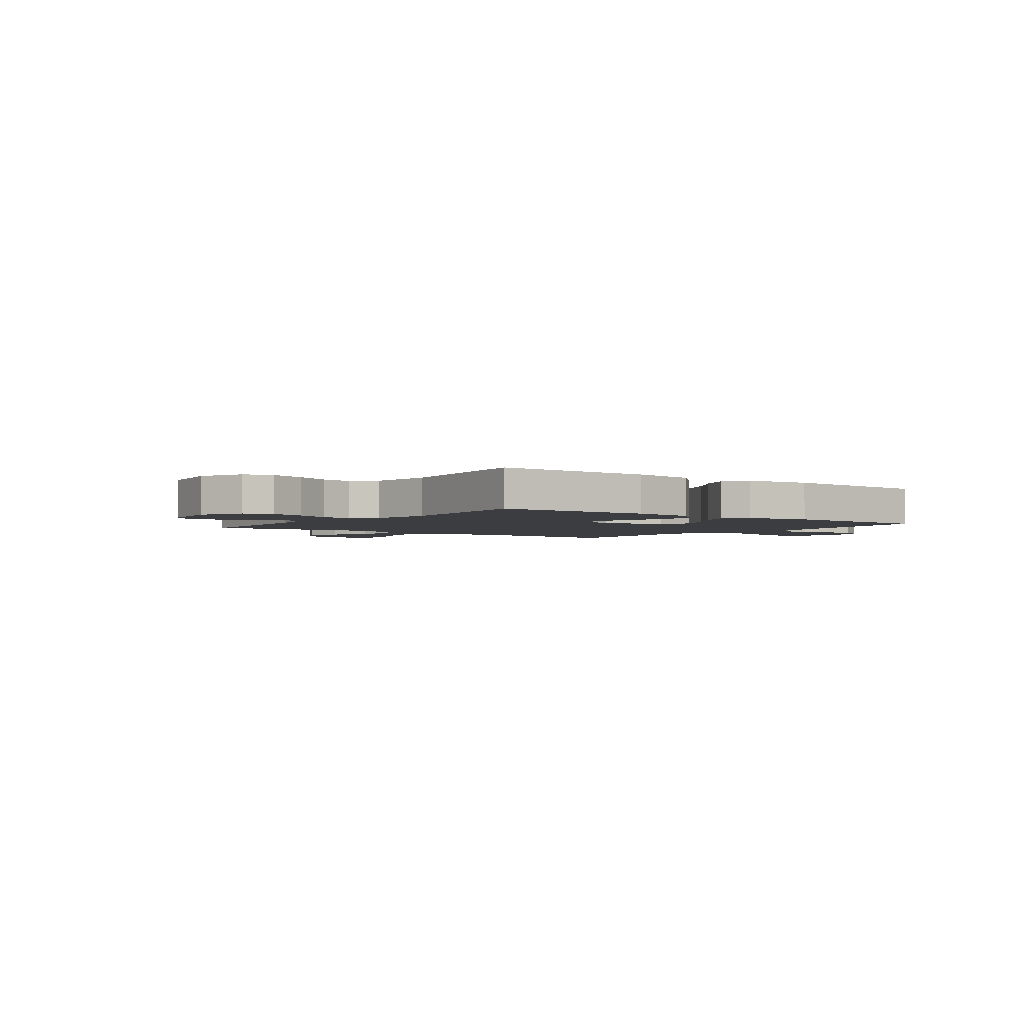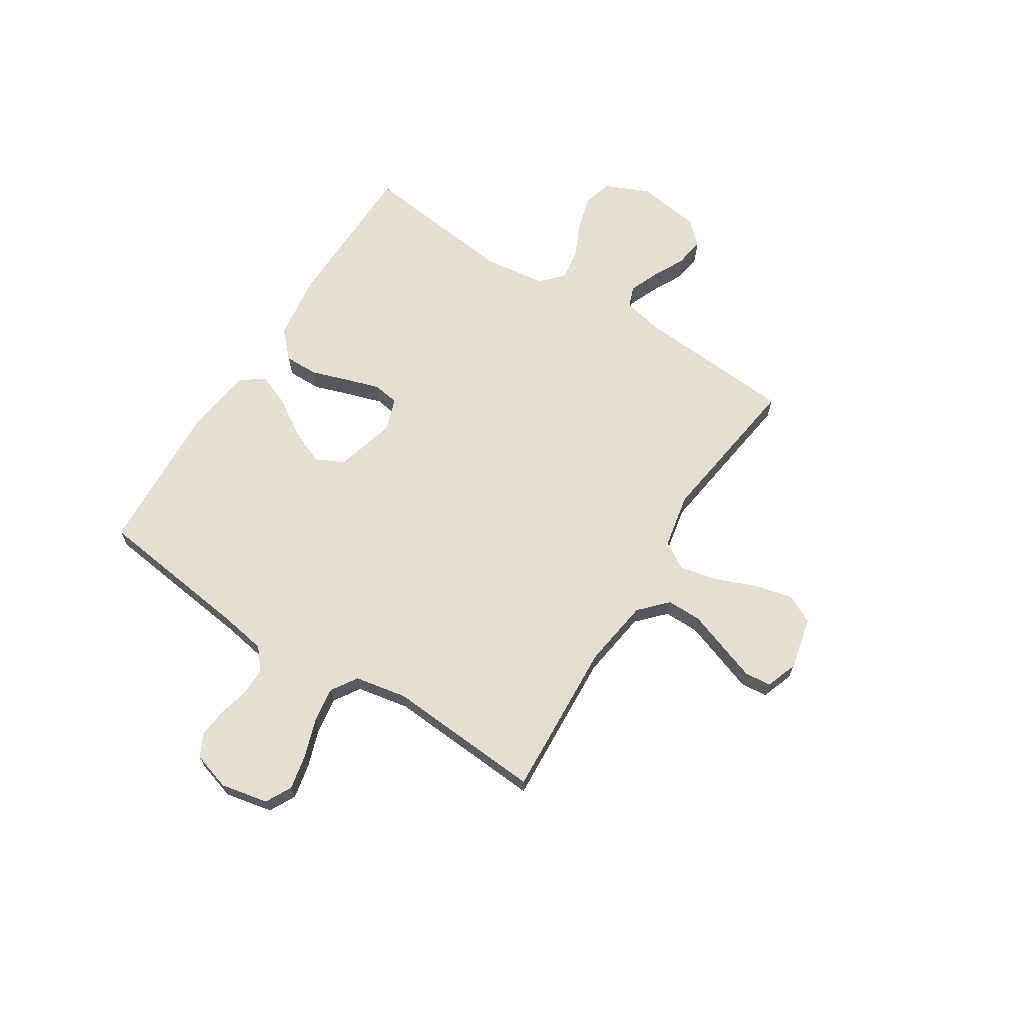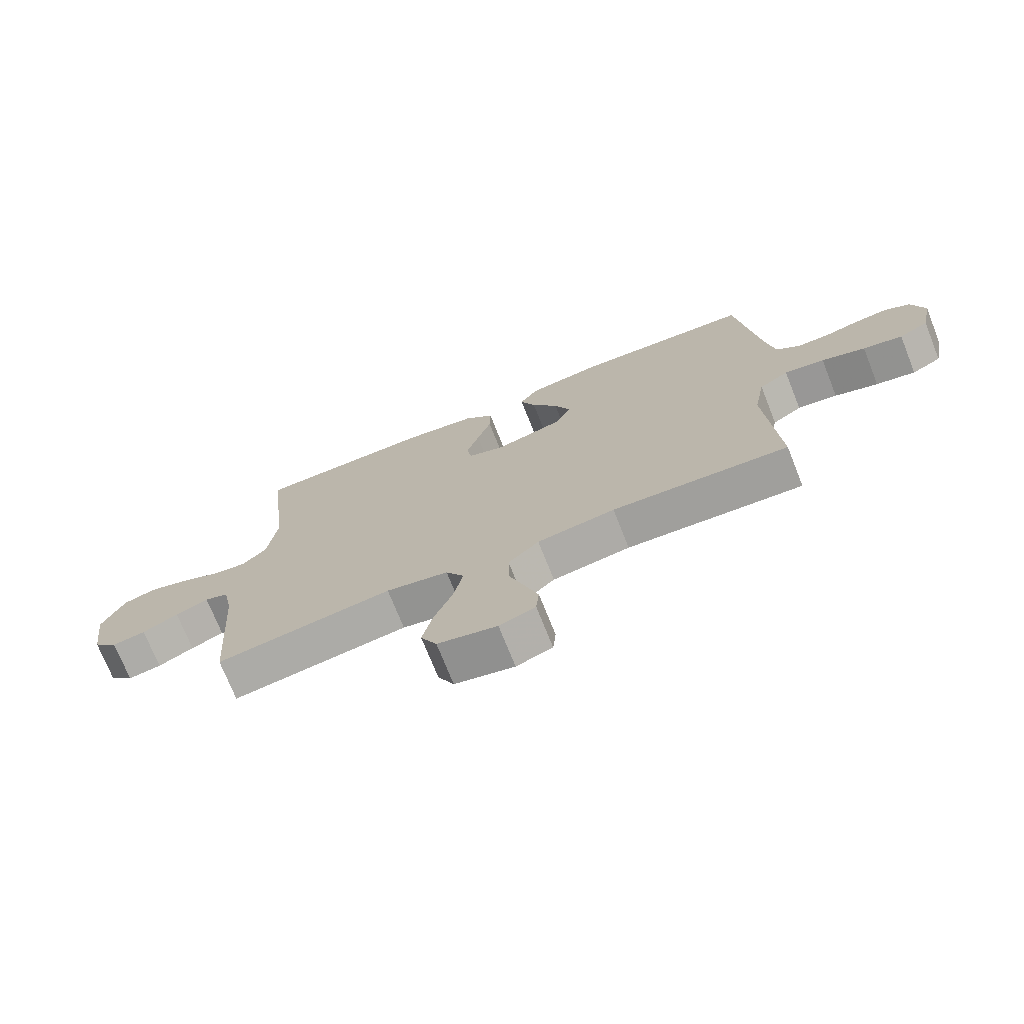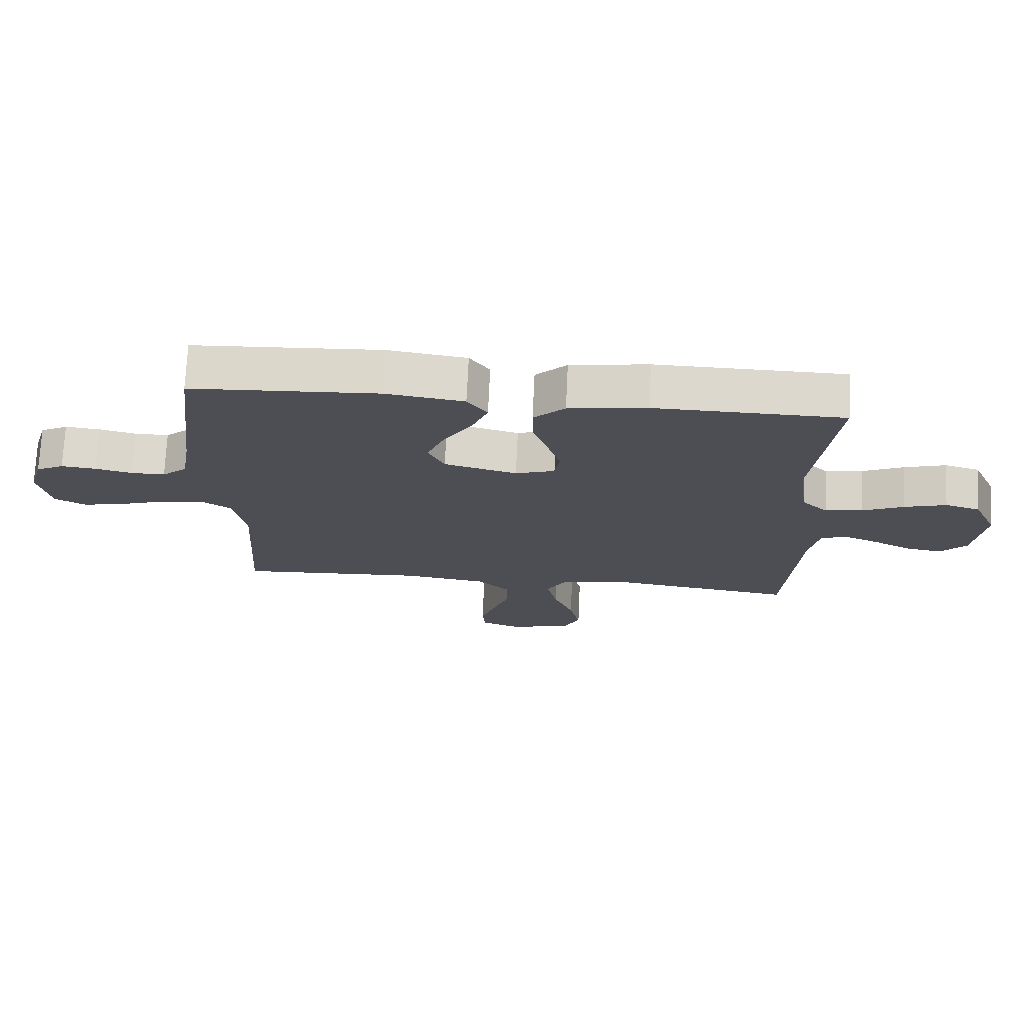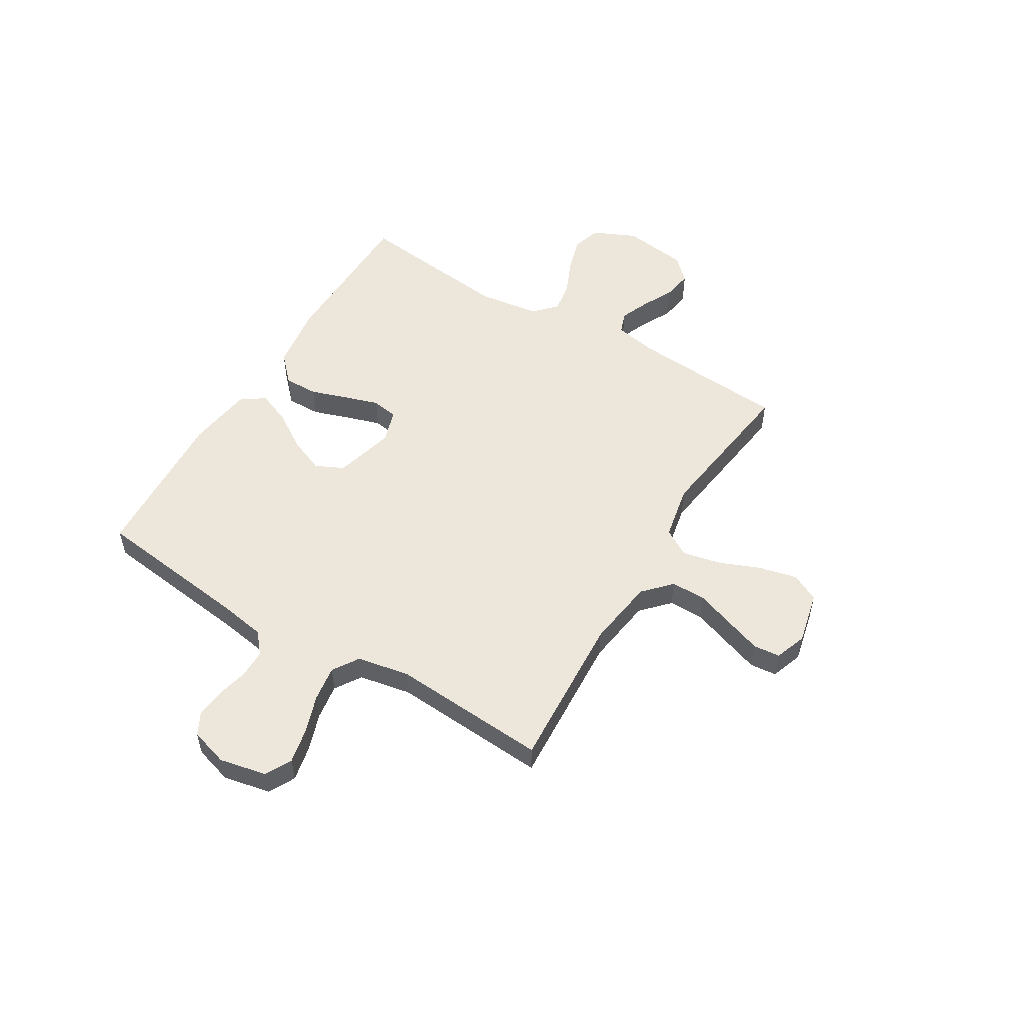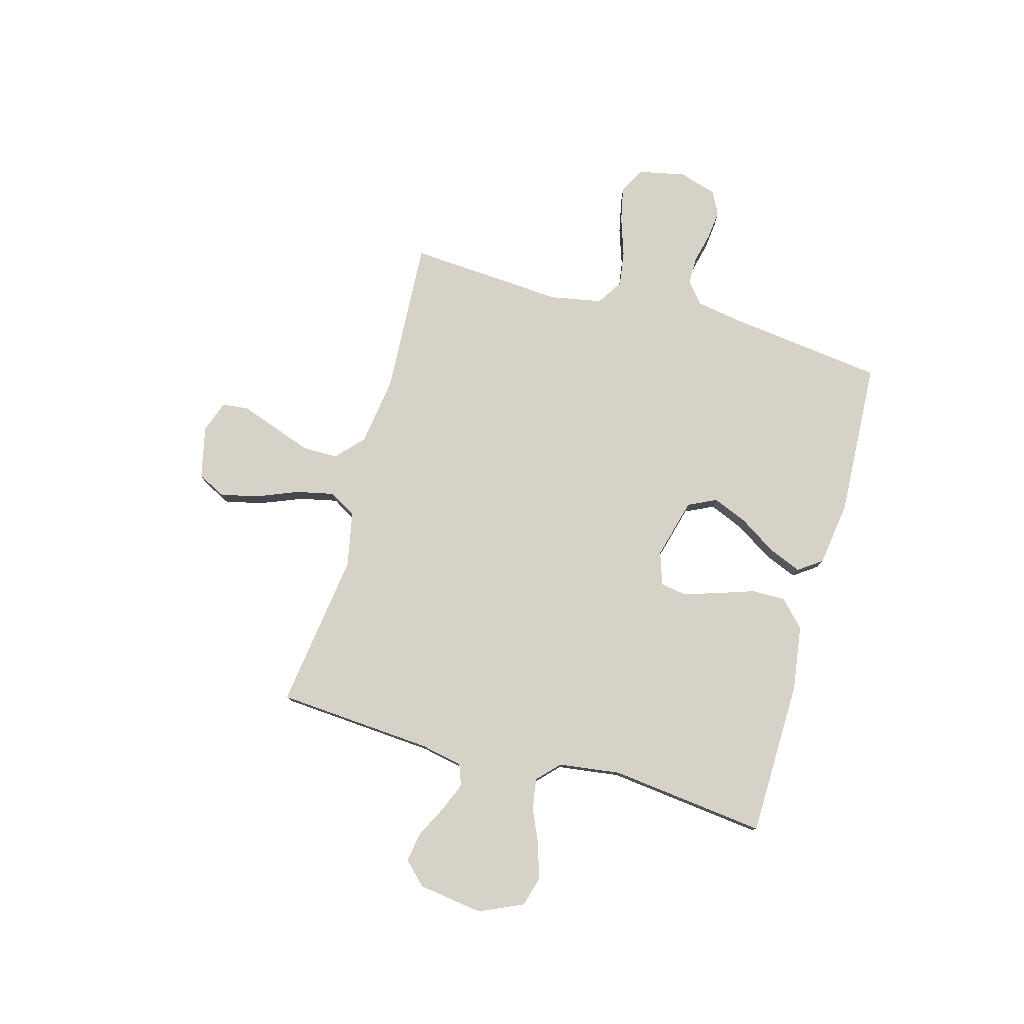
<metadata>
{"format":"obj","ext":"obj","renderer":"f3d","projection":"perspective","resolution":1024,"background":"white","views":[{"elev":-2.8,"azim":-36.7,"up":"+Y"},{"elev":66.9,"azim":122.5,"up":"+Y"},{"elev":-72.9,"azim":21.7,"up":"+Z"},{"elev":72.6,"azim":-177.3,"up":"+Z"},{"elev":53.4,"azim":121.1,"up":"+Y"},{"elev":78.4,"azim":-74.4,"up":"+Y"}]}
</metadata>
<code>
v 0.5 0.07 0.5
v 0.537 0.07 0.2
v 0.552 0.07 0.11
v 0.592 0.07 0.076
v 0.646 0.07 0.076
v 0.705 0.07 0.09
v 0.761 0.07 0.096
v 0.805 0.07 0.073
v 0.827 0.07 0
v 0.808 0.07 -0.091
v 0.758 0.07 -0.117
v 0.691 0.07 -0.103
v 0.617 0.07 -0.078
v 0.549 0.07 -0.068
v 0.499 0.07 -0.1
v 0.48 0.07 -0.2
v 0.5 0.07 -0.5
v 0.2 0.07 -0.483
v 0.068 0.07 -0.502
v 0.016 0.07 -0.551
v 0.016 0.07 -0.618
v 0.042 0.07 -0.692
v 0.066 0.07 -0.761
v 0.061 0.07 -0.812
v 0 0.07 -0.834
v -0.101 0.07 -0.811
v -0.128 0.07 -0.757
v -0.111 0.07 -0.684
v -0.079 0.07 -0.605
v -0.063 0.07 -0.532
v -0.094 0.07 -0.48
v -0.2 0.07 -0.459
v -0.5 0.07 -0.5
v -0.521 0.07 -0.2
v -0.537 0.07 -0.119
v -0.578 0.07 -0.104
v -0.634 0.07 -0.127
v -0.695 0.07 -0.158
v -0.752 0.07 -0.167
v -0.794 0.07 -0.124
v -0.811 0.07 0
v -0.773 0.07 0.084
v -0.717 0.07 0.1
v -0.65 0.07 0.08
v -0.583 0.07 0.05
v -0.524 0.07 0.041
v -0.482 0.07 0.081
v -0.466 0.07 0.2
v -0.5 0.07 0.5
v -0.2 0.07 0.505
v -0.075 0.07 0.487
v -0.025 0.07 0.439
v -0.026 0.07 0.374
v -0.05 0.07 0.303
v -0.071 0.07 0.237
v -0.063 0.07 0.187
v 0 0.07 0.166
v 0.116 0.07 0.197
v 0.142 0.07 0.251
v 0.114 0.07 0.319
v 0.069 0.07 0.389
v 0.043 0.07 0.453
v 0.075 0.07 0.498
v 0.2 0.07 0.516
v 0.5 0 0.5
v 0.537 0 0.2
v 0.552 0 0.11
v 0.592 0 0.076
v 0.646 0 0.076
v 0.705 0 0.09
v 0.761 0 0.096
v 0.805 0 0.073
v 0.827 0 0
v 0.808 0 -0.091
v 0.758 0 -0.117
v 0.691 0 -0.103
v 0.617 0 -0.078
v 0.549 0 -0.068
v 0.499 0 -0.1
v 0.48 0 -0.2
v 0.5 0 -0.5
v 0.2 0 -0.483
v 0.068 0 -0.502
v 0.016 0 -0.551
v 0.016 0 -0.618
v 0.042 0 -0.692
v 0.066 0 -0.761
v 0.061 0 -0.812
v 0 0 -0.834
v -0.101 0 -0.811
v -0.128 0 -0.757
v -0.111 0 -0.684
v -0.079 0 -0.605
v -0.063 0 -0.532
v -0.094 0 -0.48
v -0.2 0 -0.459
v -0.5 0 -0.5
v -0.521 0 -0.2
v -0.537 0 -0.119
v -0.578 0 -0.104
v -0.634 0 -0.127
v -0.695 0 -0.158
v -0.752 0 -0.167
v -0.794 0 -0.124
v -0.811 0 0
v -0.773 0 0.084
v -0.717 0 0.1
v -0.65 0 0.08
v -0.583 0 0.05
v -0.524 0 0.041
v -0.482 0 0.081
v -0.466 0 0.2
v -0.5 0 0.5
v -0.2 0 0.505
v -0.075 0 0.487
v -0.025 0 0.439
v -0.026 0 0.374
v -0.05 0 0.303
v -0.071 0 0.237
v -0.063 0 0.187
v 0 0 0.166
v 0.116 0 0.197
v 0.142 0 0.251
v 0.114 0 0.319
v 0.069 0 0.389
v 0.043 0 0.453
v 0.075 0 0.498
v 0.2 0 0.516
f 63 64 1 2
f 60 61 62 63
f 59 60 63 2
f 58 59 2 3
f 57 58 3 4
f 51 52 53 54
f 51 54 55
f 48 49 50 51
f 47 48 51 55
f 46 47 55 56
f 42 43 44 45
f 40 41 42 45
f 40 45 46
f 37 38 39 40
f 36 37 40 46
f 35 36 46 56
f 32 33 34
f 31 32 34 35
f 26 27 28 29
f 26 29 30
f 25 26 30
f 24 25 30
f 21 22 23 24
f 21 24 30
f 20 21 30 31
f 16 17 18
f 15 16 18 19
f 10 11 12 13
f 10 13 14
f 9 10 14
f 8 9 14
f 5 6 7 8
f 4 5 8 14
f 57 4 14 15
f 19 20 31 35
f 35 56 57
f 15 19 35 57
f 66 65 128 127
f 127 126 125 124
f 66 127 124 123
f 67 66 123 122
f 68 67 122 121
f 118 117 116 115
f 119 118 115
f 115 114 113 112
f 119 115 112 111
f 120 119 111 110
f 109 108 107 106
f 109 106 105 104
f 110 109 104
f 104 103 102 101
f 110 104 101 100
f 120 110 100 99
f 98 97 96
f 99 98 96 95
f 93 92 91 90
f 94 93 90
f 94 90 89
f 94 89 88
f 88 87 86 85
f 94 88 85
f 95 94 85 84
f 82 81 80
f 83 82 80 79
f 77 76 75 74
f 78 77 74
f 78 74 73
f 78 73 72
f 72 71 70 69
f 78 72 69 68
f 79 78 68 121
f 99 95 84 83
f 121 120 99
f 121 99 83 79
f 1 65 66 2
f 2 66 67 3
f 3 67 68 4
f 4 68 69 5
f 5 69 70 6
f 6 70 71 7
f 7 71 72 8
f 8 72 73 9
f 9 73 74 10
f 10 74 75 11
f 11 75 76 12
f 12 76 77 13
f 13 77 78 14
f 14 78 79 15
f 15 79 80 16
f 16 80 81 17
f 17 81 82 18
f 18 82 83 19
f 19 83 84 20
f 20 84 85 21
f 21 85 86 22
f 22 86 87 23
f 23 87 88 24
f 24 88 89 25
f 25 89 90 26
f 26 90 91 27
f 27 91 92 28
f 28 92 93 29
f 29 93 94 30
f 30 94 95 31
f 31 95 96 32
f 32 96 97 33
f 33 97 98 34
f 34 98 99 35
f 35 99 100 36
f 36 100 101 37
f 37 101 102 38
f 38 102 103 39
f 39 103 104 40
f 40 104 105 41
f 41 105 106 42
f 42 106 107 43
f 43 107 108 44
f 44 108 109 45
f 45 109 110 46
f 46 110 111 47
f 47 111 112 48
f 48 112 113 49
f 49 113 114 50
f 50 114 115 51
f 51 115 116 52
f 52 116 117 53
f 53 117 118 54
f 54 118 119 55
f 55 119 120 56
f 56 120 121 57
f 57 121 122 58
f 58 122 123 59
f 59 123 124 60
f 60 124 125 61
f 61 125 126 62
f 62 126 127 63
f 63 127 128 64
f 64 128 65 1

</code>
